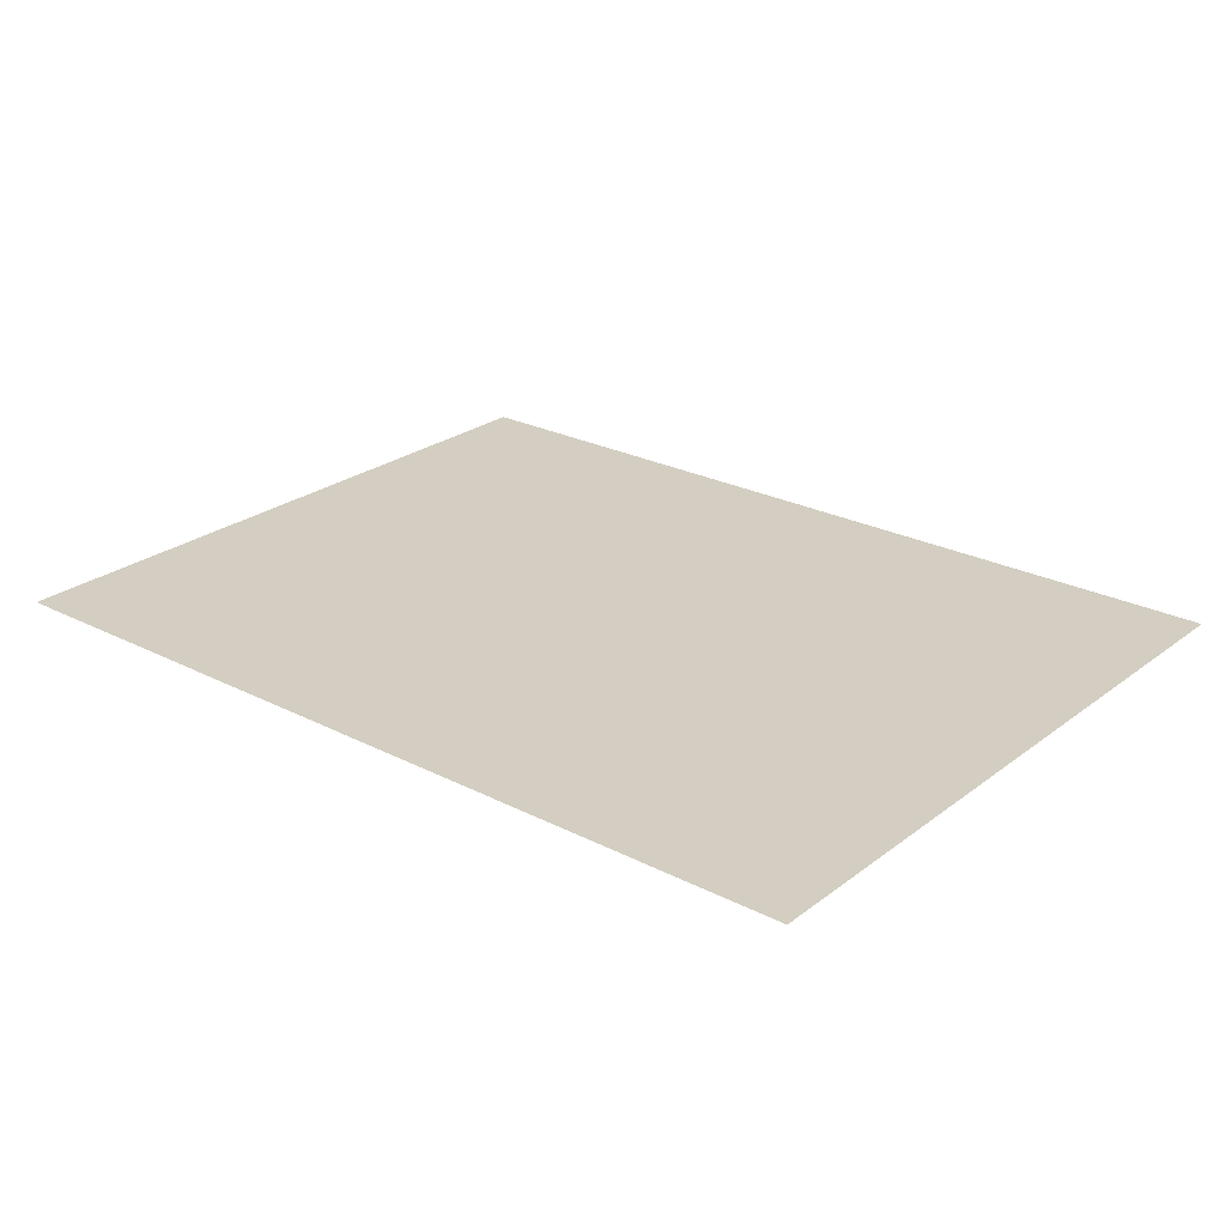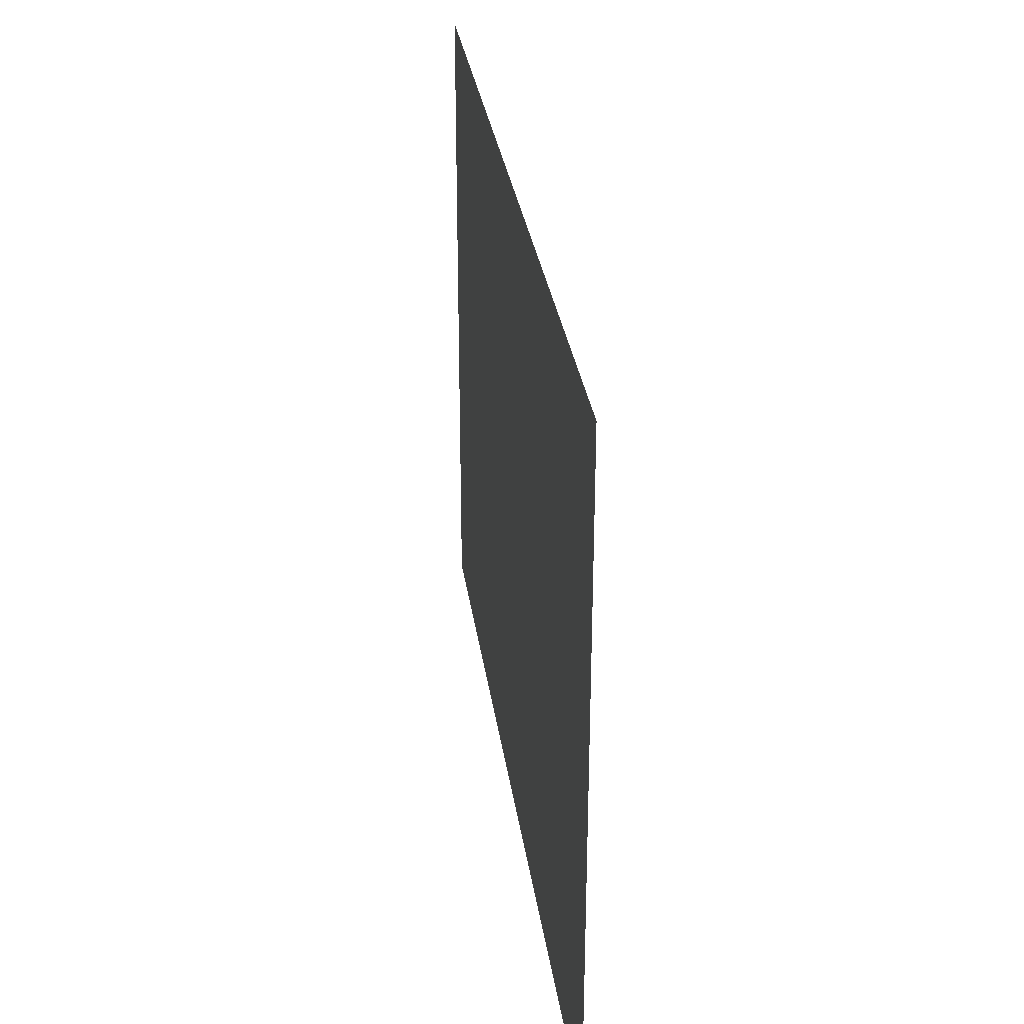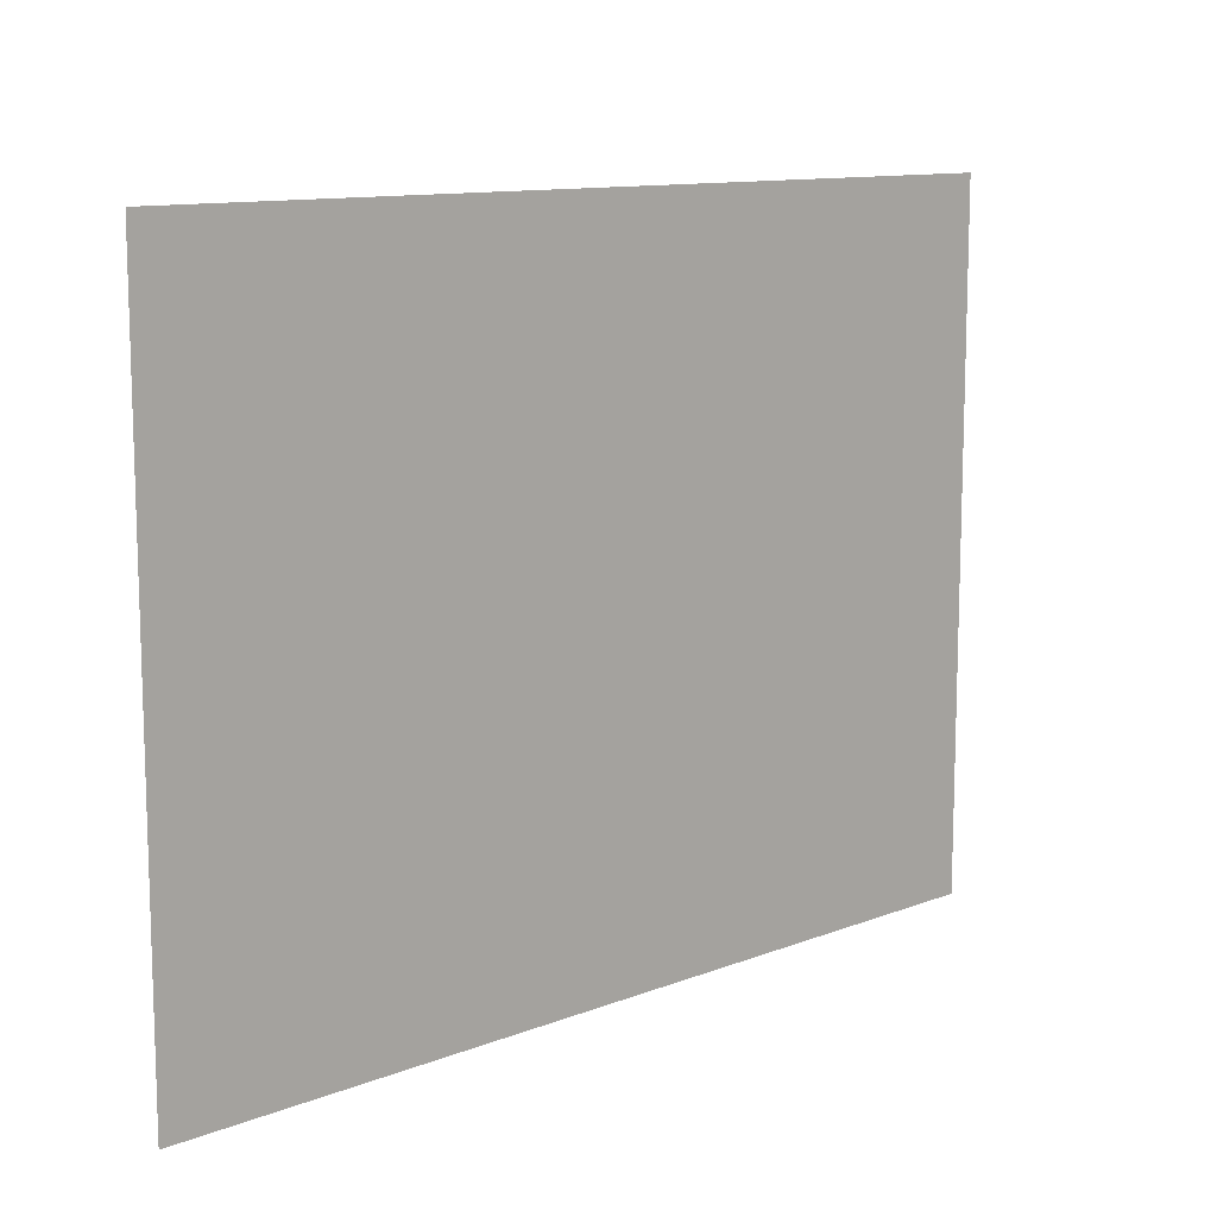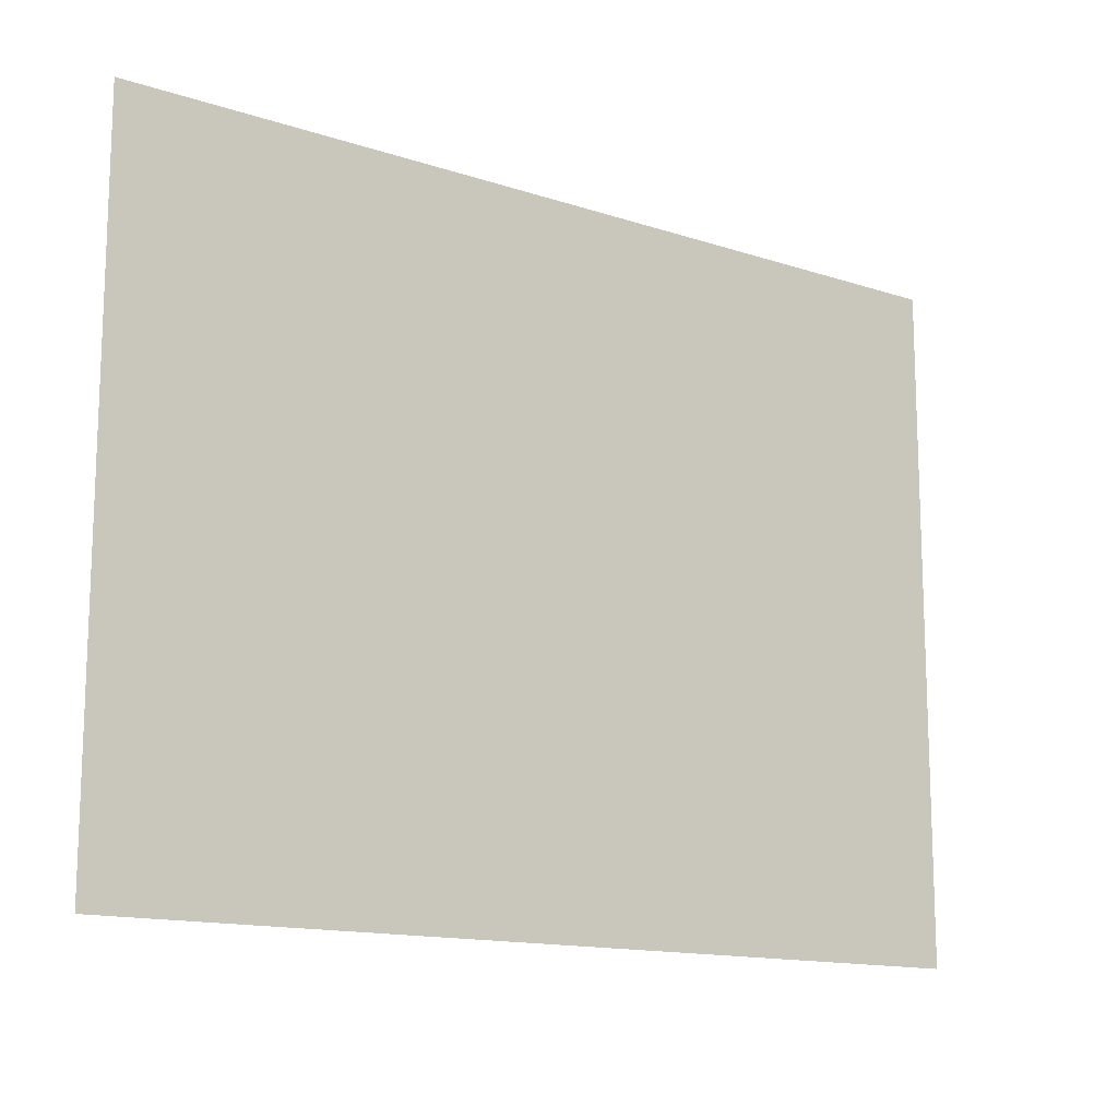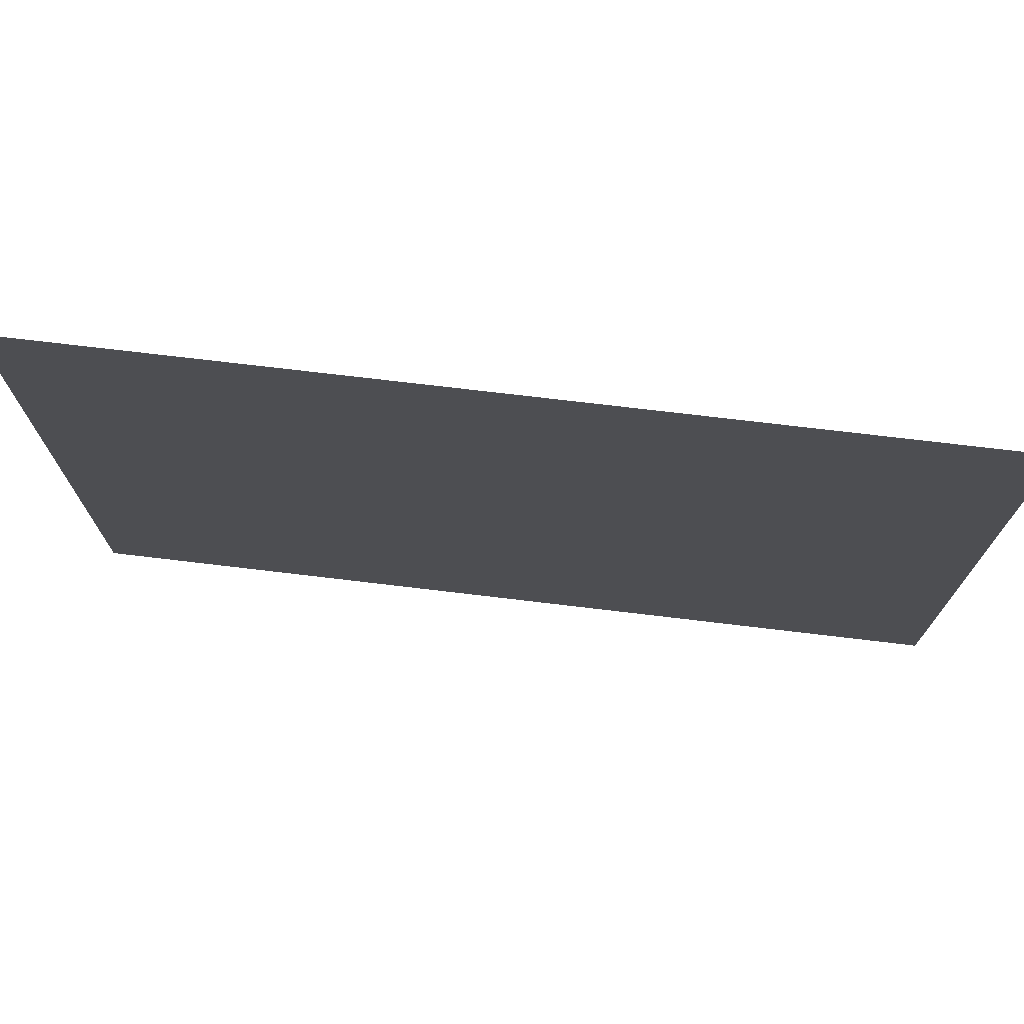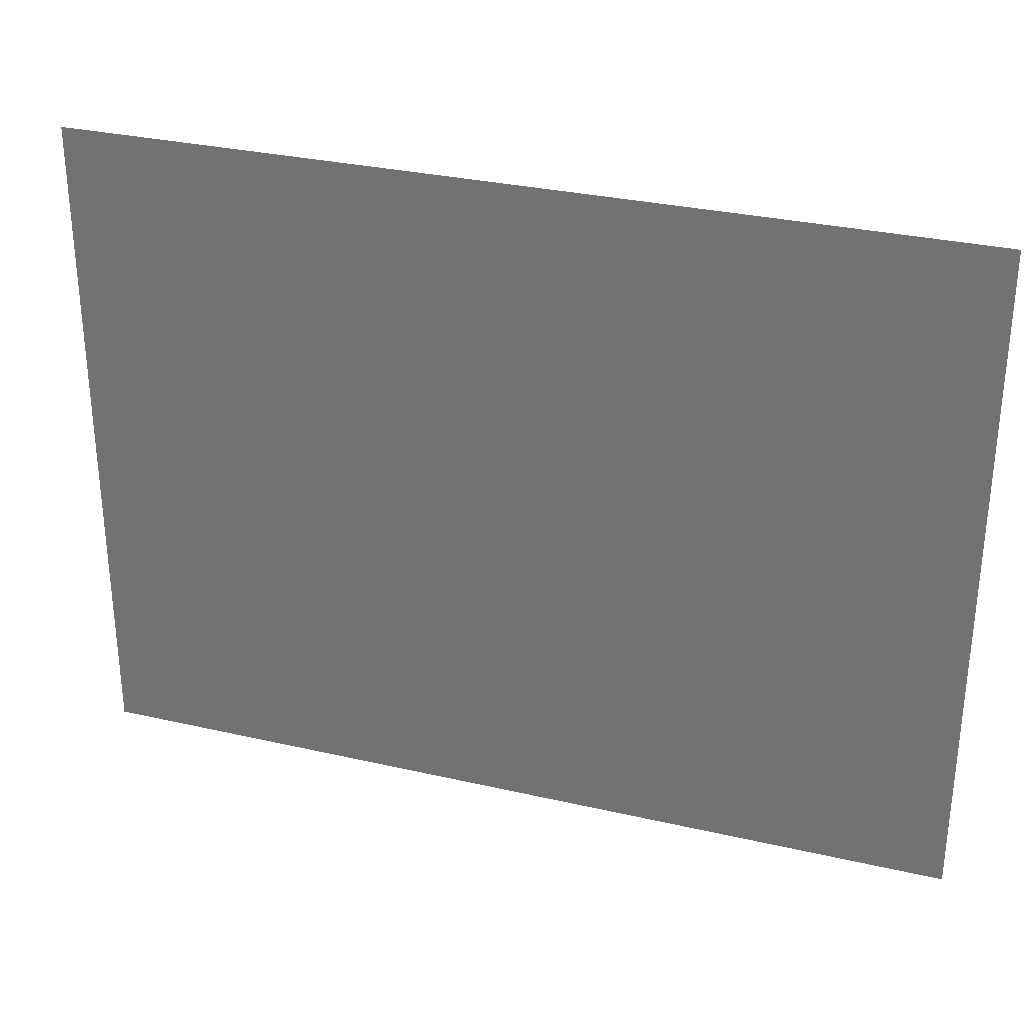
<metadata>
{"format":"obj","ext":"obj","renderer":"f3d","projection":"perspective","resolution":1024,"background":"white","views":[{"elev":25.1,"azim":39.6,"up":"+Z"},{"elev":30.6,"azim":82.2,"up":"+Y"},{"elev":11.4,"azim":136.7,"up":"+Y"},{"elev":-13.9,"azim":-36.2,"up":"+Y"},{"elev":73.4,"azim":-173.2,"up":"+Y"},{"elev":30.7,"azim":18.4,"up":"+Y"}]}
</metadata>
<code>
v -419.1 -75.75 0
v -425.9 -75.75 0
v -425.9 -70.65 0
v -419.1 -70.65 0
g Level1_mesh_0072
f 1 2 3 4

</code>
